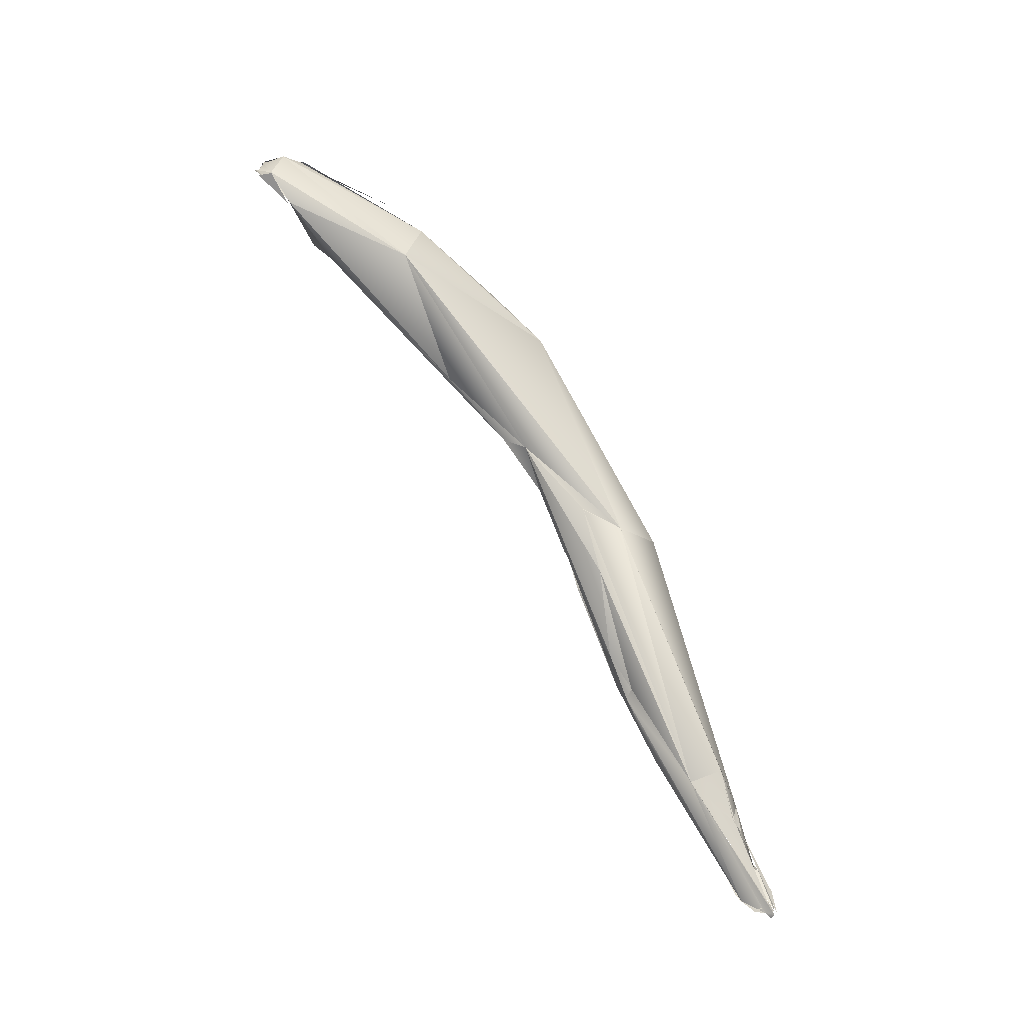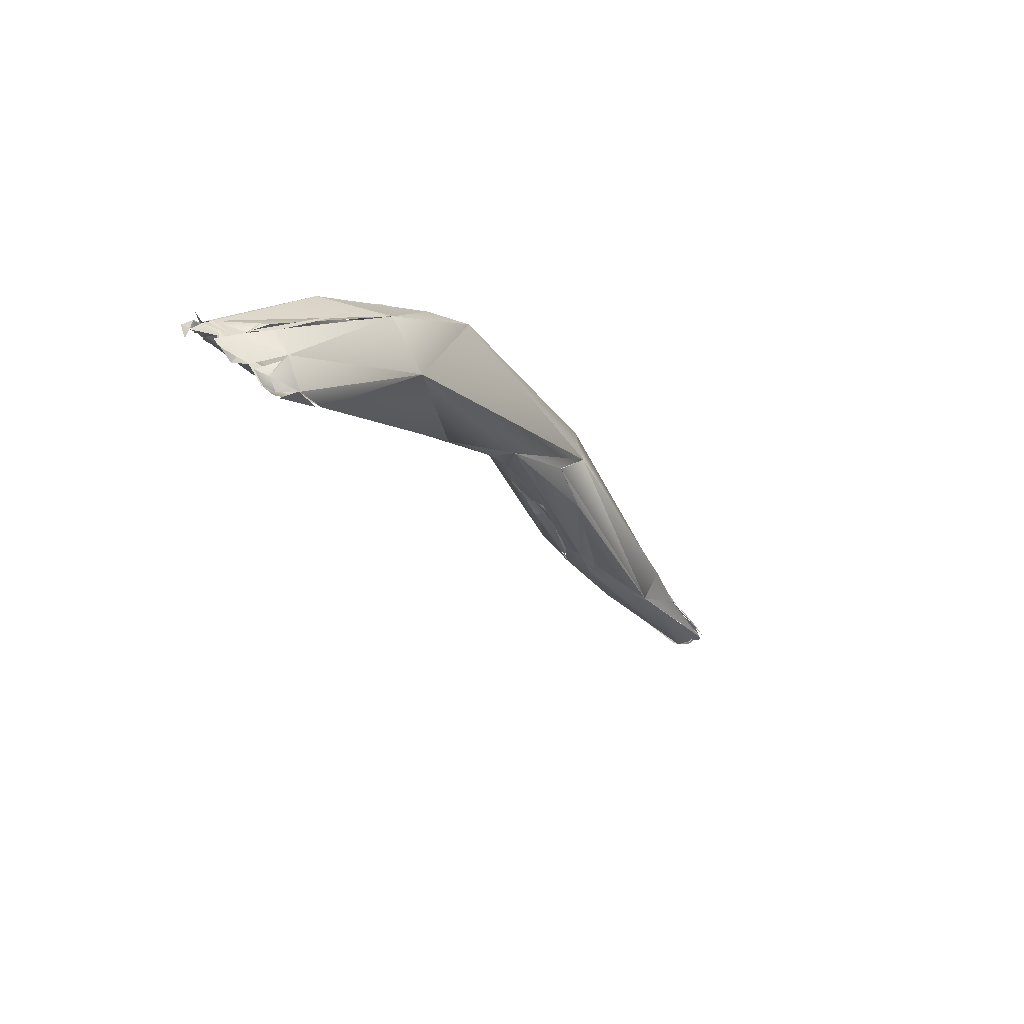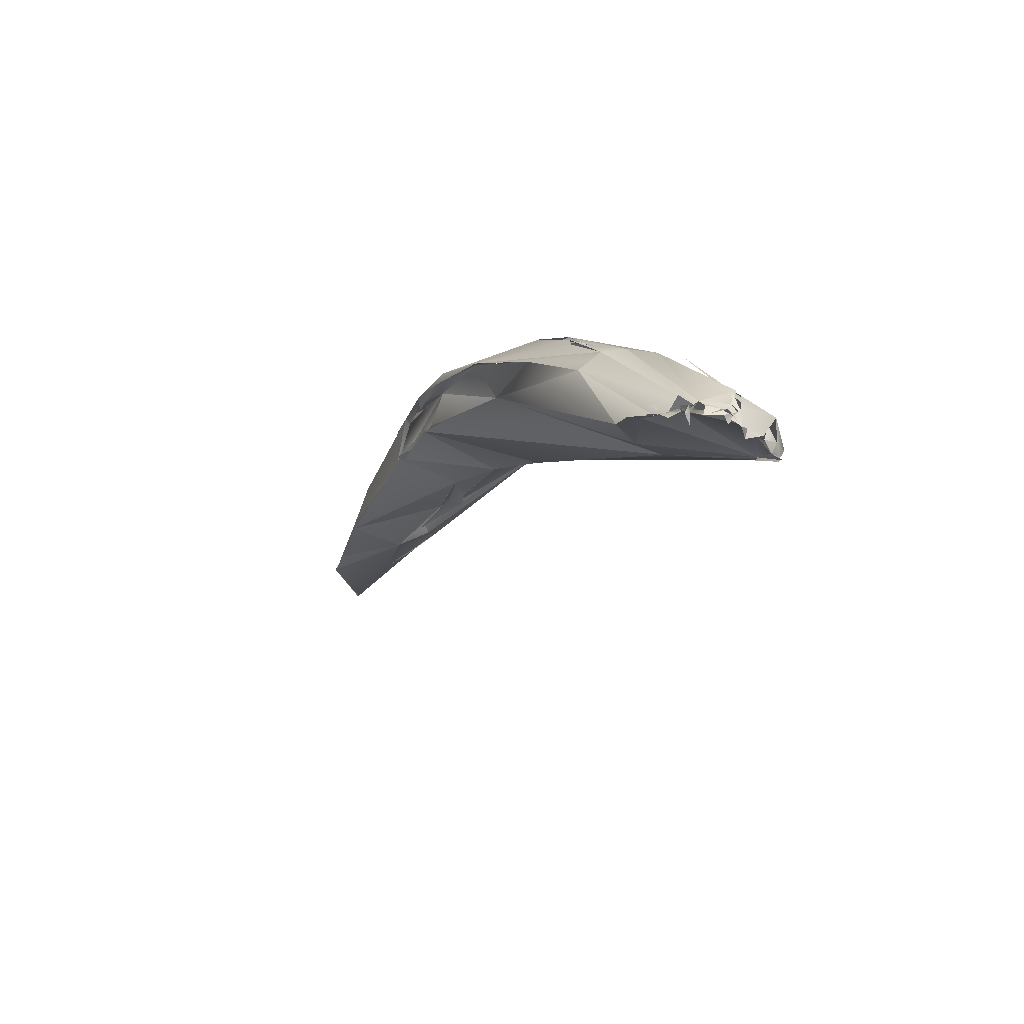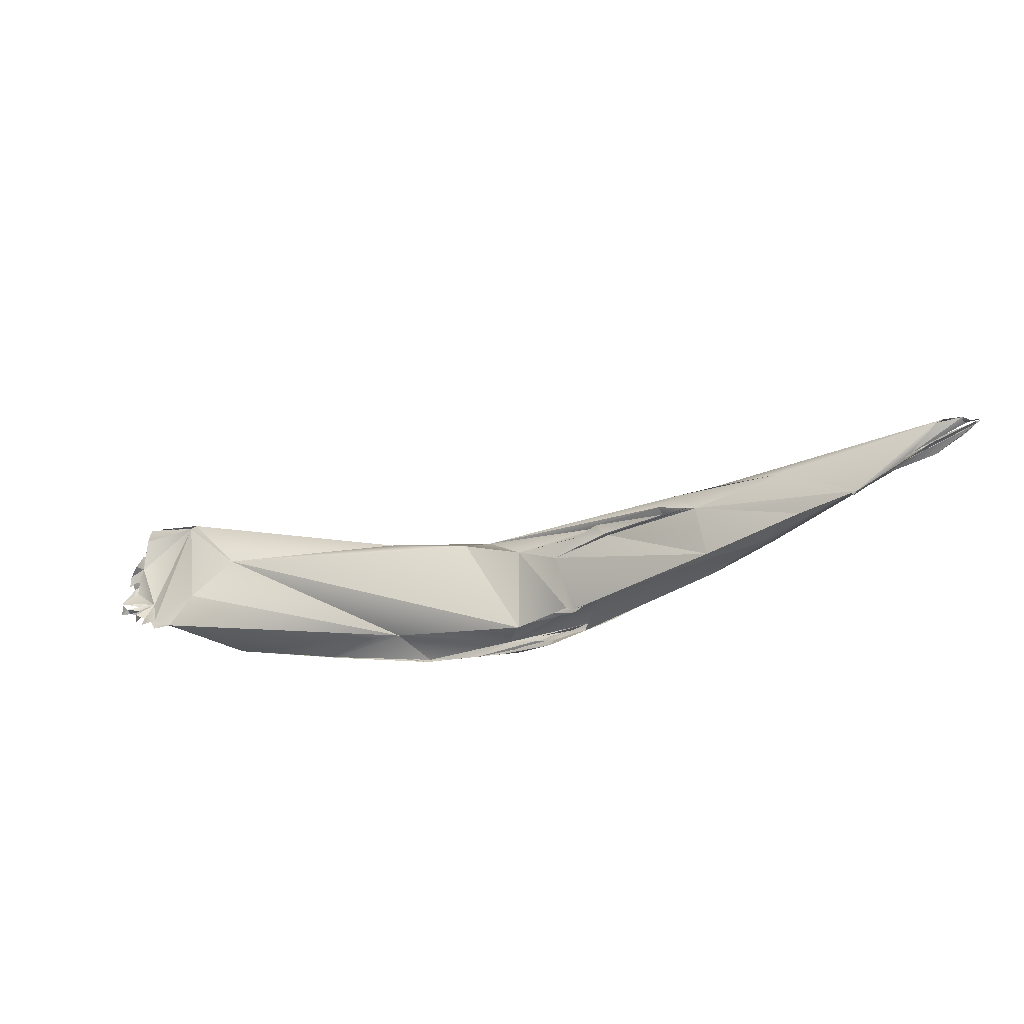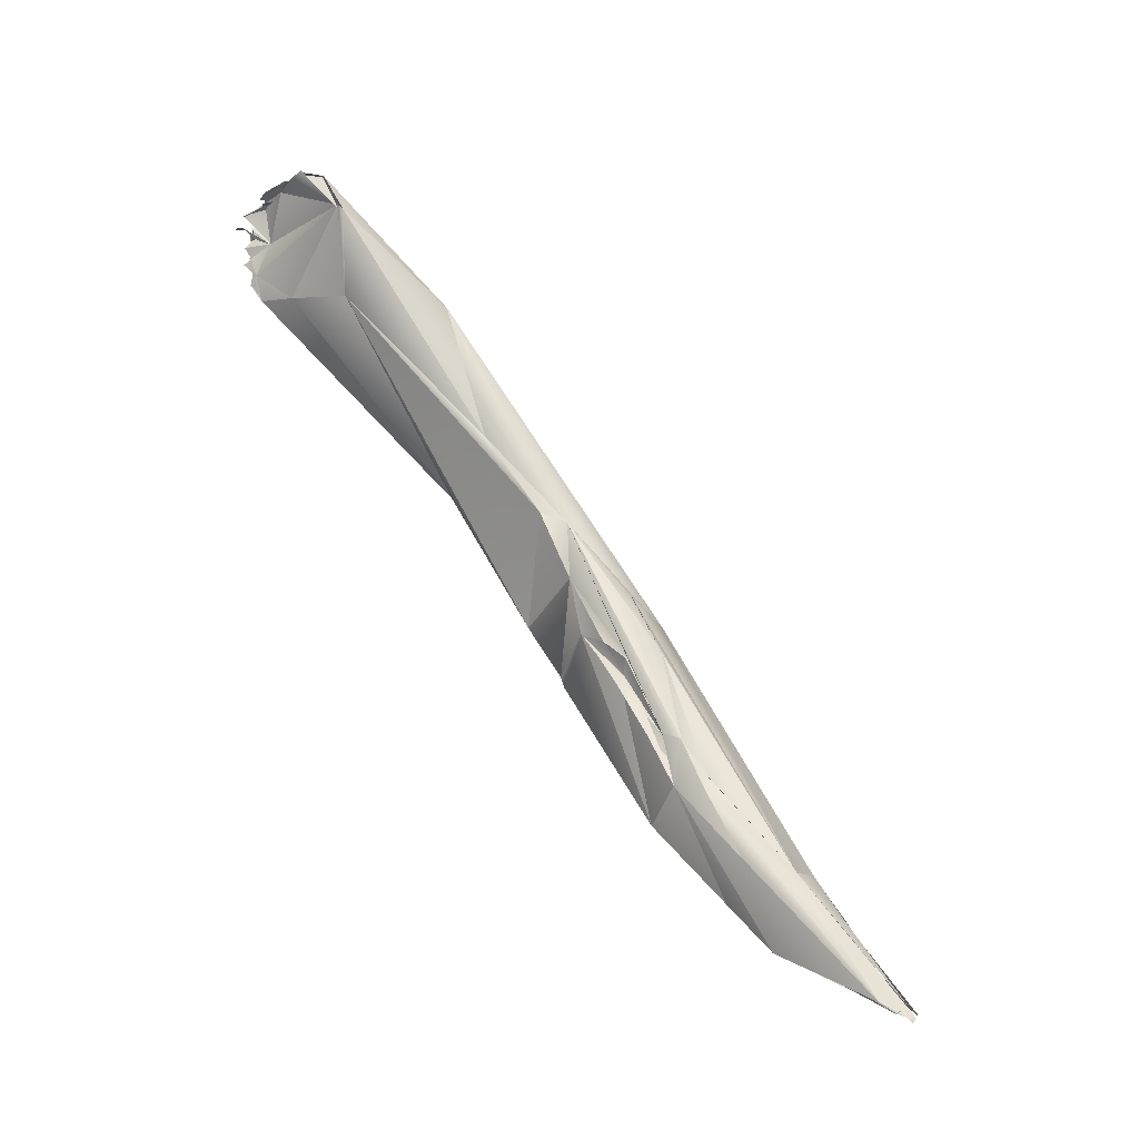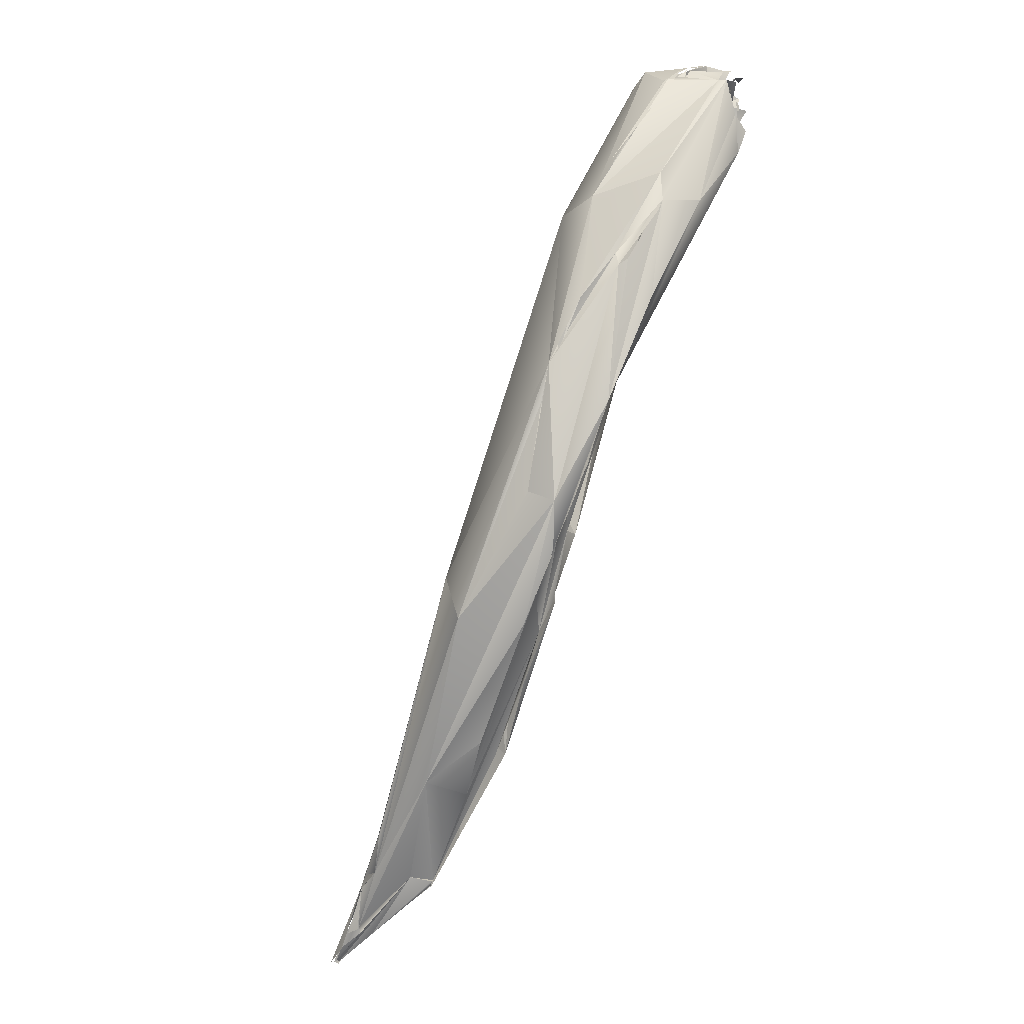
<metadata>
{"format":"obj","ext":"obj","renderer":"f3d","projection":"perspective","resolution":1024,"background":"white","views":[{"elev":65.0,"azim":28.4,"up":"+Z"},{"elev":11.2,"azim":-45.5,"up":"+Y"},{"elev":19.0,"azim":-102.3,"up":"+Y"},{"elev":-50.9,"azim":-4.7,"up":"+Z"},{"elev":-76.1,"azim":-35.6,"up":"+Y"},{"elev":64.7,"azim":127.5,"up":"+Y"}]}
</metadata>
<code>
o FJ367_BP2775_FMA22335_Left_gemellus_superior
v 40.83 -48.07 828.3
v 40.83 -48.06 828.3
v 41.18 -47.84 828.3
v 41.08 -46.9 825.3
v 40.99 -46.97 825.6
v 41.06 -47.01 826.7
v 41.19 -46.92 827.1
v 41.25 -46.63 825.6
v 41.18 -47.84 828.3
v 41.66 -48.25 829.8
v 41.65 -48.29 829.8
v 42.08 -48.86 830.6
v 42.07 -48.64 831
v 42.12 -48.8 830.8
v 42.67 -49.38 831.9
v 42.86 -48.6 830.7
v 42.92 -50.35 832.5
v 42.77 -49.55 831.9
v 42.91 -49.77 832
v 41.18 -46.96 825.3
v 41.8 -46.01 825.1
v 42.47 -46.89 824.4
v 42.58 -46.95 824.4
v 42.5 -46.88 824.4
v 42.62 -46.92 824.7
v 42.89 -47.03 824.4
v 42.67 -47.09 824.6
v 42.62 -47.02 824.7
v 42.93 -47.61 824.5
v 43.45 -46.91 825.4
v 41.27 -47.54 827.7
v 41.26 -47.46 827.7
v 40.99 -47.11 826.8
v 41.4 -47.16 827.3
v 41.35 -47.8 825.7
v 40.97 -46.54 826.2
v 41.75 -47.05 825.9
v 42.06 -46.58 827.1
v 41.26 -46.59 825.6
v 42.1 -46.46 825.8
v 43.34 -46.3 826.3
v 43.25 -47.18 825.6
v 43.38 -46.88 825.3
v 44.62 -47.67 826.3
v 43.19 -47.22 825.8
v 42.96 -46.68 826.2
v 41.7 -47.66 828.8
v 42.19 -47.43 828.6
v 42.24 -47.49 828.6
v 43.06 -47.55 829.9
v 43.12 -47.29 830.2
v 42.97 -50.43 832.5
v 43.68 -51.44 833.7
v 43.42 -51.64 833.8
v 47.76 -52.7 833.3
v 43.44 -50.22 833.2
v 44.87 -49.24 833
v 43.96 -47.81 822.9
v 43.95 -47.81 822.9
v 45.12 -48.06 822.8
v 45.53 -48.46 822.3
v 44.43 -47.82 823.9
v 43.9 -47.63 823.2
v 43.7 -47.49 823.2
v 43.92 -47.55 824.1
v 43.77 -47.23 824.1
v 43.29 -46.35 825.2
v 44.21 -47.55 823.8
v 45.15 -48.19 823.2
v 44.17 -47.25 829.8
v 44.7 -47.35 830.1
v 45.78 -47.1 831.1
v 45.08 -46.66 830.2
v 43.1 -50.96 832.7
v 45.32 -51.48 834.4
v 46.92 -49.07 821.7
v 43.09 -46.53 826.9
v 42.52 -46.6 826.4
v 49.07 -51.4 823.9
v 48.33 -53.08 833.4
v 45.3 -51.48 834.5
v 44.99 -48.75 833.7
v 54.7 -46.85 820.7
v 52.85 -53.65 827.2
v 55.22 -45.5 824.8
v 57.1 -46.11 823.2
v 59.93 -47.21 828.8
v 60.84 -51.85 831.3
v 56.3 -46.24 823.5
v 63.64 -47.04 823.5
v 71.05 -53.39 817.6
v 64.48 -48.55 818.8
v 64.47 -48.58 818.9
v 64.52 -46.94 822.6
v 63.44 -47.01 822.3
v 68.8 -47.76 823.5
v 77.32 -61.58 822.7
v 69.76 -59.13 825
v 74.12 -51.05 816.4
v 71.77 -49.01 822.8
v 75.03 -49.43 822.3
v 82.2 -55.89 814.9
v 82.83 -59.59 813.2
v 79.06 -53.64 814.8
v 86.06 -57.34 813.3
v 83.4 -54.3 815.2
v 82.56 -63.63 819.9
v 81.51 -54.8 814.2
v 83.81 -55.05 817.8
v 79.79 -61.58 823.4
v 82.94 -59.17 813.9
v 84.87 -57.29 813.9
v 87.42 -58.86 813.7
v 77.69 -51.12 821
v 94.81 -62.1 817.1
v 85.97 -65.83 816.8
v 87.16 -63.53 812.1
v 87.95 -63.36 811.7
v 86.36 -57.58 813.5
v 88.36 -59.4 813.5
v 87.58 -67.65 817.8
v 87.62 -67.61 817.8
v 87.84 -63.83 811.6
v 87.71 -64.17 821.8
v 89.71 -60.77 813.1
v 91.77 -63.92 821
v 90.71 -69.78 816
v 89.85 -68.86 818.1
v 90.24 -69.82 815.9
v 90.35 -69.25 816.8
v 92 -68.73 820.2
v 89.37 -60.28 812.6
v 89.68 -69.25 818.1
v 91.3 -66.21 811.3
v 87.75 -64.23 821.8
v 99.06 -74.4 808.6
v 97.43 -75.76 813.6
v 95.44 -73.33 815.3
v 94.12 -68.92 810.3
v 94 -68.83 810.4
v 95.03 -73.93 815.7
v 96.44 -74.79 816.4
v 98.03 -76.18 813
v 99.68 -77.45 814.8
v 99.76 -76.59 815.4
v 109 -81.99 814.4
v 100.5 -70.74 810.3
v 105.9 -73.25 812.5
v 99.79 -76.55 815.4
v 99.59 -74.99 809.4
v 104.9 -81.17 812.6
v 106.7 -80.16 808.3
v 104 -75.6 809.3
v 110.8 -82.94 808.2
v 111.3 -83.36 808.1
v 112 -82.68 810
v 113.9 -81.57 812.7
v 118.4 -89.42 811.4
v 111 -82.7 808.2
v 118.1 -86.03 811.6
v 111.1 -79.54 814.3
v 114.6 -83.44 813.6
v 117.7 -89.12 811.2
v 115.8 -86.51 810
v 118.5 -85.8 811
v 115.4 -83.93 813.3
v 120.8 -89.38 811.6
v 120 -89.76 811.5
v 120.5 -87.31 811.8
v 119.9 -86.65 811.5
v 120 -86.69 811.5
v 121.5 -88.86 811.9
v 120.6 -85.98 811.7
v 120.7 -87.62 811.7
v 121.6 -89.06 811.6
v 120.8 -89.11 811.9
v 121.4 -89.33 811.6
v 121.9 -89.11 812.2
v 121.3 -89.2 812
v 121.7 -89.25 812
v 40.83 -48.07 828.3
v 40.83 -48.06 828.3
v 41.18 -47.84 828.3
v 41.03 -46.84 825.5
v 41.29 -46.62 824.9
v 41.01 -47 825.6
v 40.71 -46.46 826
v 41.03 -47.1 825.6
v 41.22 -47.1 826.8
v 41.12 -47.04 826.7
v 41.19 -46.92 827.1
v 41.27 -47.02 827
v 41.18 -47.84 828.3
v 41.66 -48.25 829.8
v 41.65 -48.22 829.8
v 41.86 -48.99 830.7
v 42.16 -49.37 830.3
v 42.15 -48.74 830.9
v 42.67 -49.38 831.9
v 42.67 -49.38 831.9
v 42.67 -49.38 831.9
v 42.84 -48.69 830.7
v 42.84 -48.69 830.7
v 42.94 -49.77 832.1
v 42.92 -49.79 832
v 42.91 -49.83 831.9
v 42.83 -49.58 832
v 41.31 -46.8 825.3
v 41.73 -46.73 825.5
v 42.56 -46.85 824.4
v 42.54 -46.95 824.4
v 42.61 -46.97 824.4
v 42.65 -47.01 824.5
v 42.8 -46.99 824.4
v 42.83 -46.9 824.4
v 42.61 -46.92 824.3
v 42.72 -46.86 824.4
v 42.62 -46.92 824.7
v 42.62 -46.92 824.7
v 42.62 -46.92 824.7
v 42.9 -46.94 824.4
v 42.89 -46.81 824.6
v 43.37 -47.08 824.7
v 43.67 -47.37 824.8
v 41.27 -47.54 827.7
v 41.26 -47.46 827.7
v 41.46 -47.23 827.3
v 41.97 -46.72 827
v 41.34 -47.09 826.8
v 41.34 -47.09 826.8
v 41.48 -47.29 827.4
v 41.37 -46.96 826
v 41.46 -46.79 825.9
v 41.64 -46.77 825.9
v 42.23 -46.84 825.4
v 41.71 -46.81 825.9
v 42.06 -46.58 827.1
v 42.06 -46.58 827.1
v 42.13 -46.59 825.8
v 42.72 -45.86 825.2
v 42.31 -46.85 826.2
v 42.31 -46.85 826.2
v 43.17 -46.73 826.8
v 43.17 -46.73 826.8
v 42.01 -48.14 828.9
v 41.62 -47.63 828.9
v 42.13 -46.97 828.9
v 41.83 -47.67 828.6
v 42.19 -47.43 828.6
v 42.19 -47.43 828.6
v 42.31 -47.49 828.6
v 43.05 -47.83 830.4
v 43.2 -51.03 832.8
v 43.9 -51.7 833.7
v 43.68 -51.44 833.7
v 44 -51.92 833.7
v 44.87 -49.24 833
v 43.96 -47.81 822.9
v 43.95 -47.81 822.9
v 45.06 -48.15 823
v 45.25 -48.04 822.1
v 45.14 -48.16 822.9
v 45.53 -48.46 822.3
v 43.74 -47.47 823.2
v 44.05 -47.32 823.6
v 43.92 -47.38 824
v 43.76 -47.01 824.2
v 43.77 -47.26 824
v 43.86 -46.78 824.4
v 43.86 -46.78 824.4
v 43.97 -47.72 823.2
v 44.06 -47.3 823.8
v 44.72 -47.09 823.5
v 44.72 -47.09 823.5
v 44.57 -47.79 826.2
v 44.57 -47.79 826.2
v 44.17 -47.25 829.8
v 43.79 -47.12 830.4
v 43.76 -47.07 830.5
v 45.2 -46.82 830.5
v 45.68 -47.19 831.1
v 45.72 -46.69 830.7
v 45.32 -51.48 834.4
v 48.05 -53.06 833.1
v 55.89 -46.48 829.5
v 58.17 -46.13 822.8
v 63.74 -47.05 823.5
v 68.8 -47.78 823.5
v 69.76 -59.13 825
v 74.43 -51.28 816.5
v 85.14 -58.17 813.6
v 86.16 -65.68 816.9
v 85.78 -62.09 812.8
v 85.93 -58.09 813.3
v 88.27 -59.26 813.7
v 86.96 -63.1 811.7
v 87.7 -63.39 811.7
v 89.69 -65.35 811.6
v 89.36 -60.71 813
v 91.75 -62.25 812.2
v 91.94 -70.05 816.4
v 90.14 -65.97 811.6
v 100.5 -70.74 810.3
v 111.2 -83.28 808.1
v 114.3 -83.32 813.7
v 117.6 -87.51 810.5
v 115.5 -83.88 813.3
v 115.5 -83.88 813.3
v 118.4 -85.72 811.5
v 118.7 -85.55 811.3
v 120 -89.74 811.5
v 119.1 -86.49 812.1
v 120.8 -88.82 811.6
v 119.9 -86.65 811.5
v 120 -86.69 811.5
v 120.5 -87.33 811.9
v 120.6 -88.88 811.8
v 121.5 -89.57 811.6
v 121.1 -89.39 811.7
v 120.8 -88.69 812.2
v 121.1 -89.14 812
v 121.5 -88.83 811.8
v 121.5 -88.81 811.8
v 111.1 -79.57 814.3
f 190 48 38
f 247 44 16
f 16 11 247
f 202 15 197
f 195 200 51
f 197 194 202
f 51 200 82
f 37 35 208
f 29 44 45
f 65 44 29
f 40 37 208
f 38 48 50
f 40 43 42
f 42 37 40
f 77 238 50
f 275 244 242
f 42 276 37
f 48 245 50
f 246 195 51
f 44 247 230
f 252 73 277
f 253 53 56
f 56 255 81
f 74 55 54
f 283 256 284
f 69 79 55
f 16 44 55
f 56 204 253
f 204 56 257
f 55 74 16
f 76 261 62
f 270 274 268
f 69 65 64
f 44 65 69
f 55 44 69
f 224 240 78
f 50 70 77
f 70 282 77
f 72 51 82
f 61 76 69
f 69 76 79
f 81 82 56
f 83 76 62
f 55 79 84
f 84 80 55
f 87 72 82
f 285 279 281
f 62 224 78
f 78 83 62
f 282 87 77
f 88 81 80
f 82 81 88
f 78 77 85
f 83 78 86
f 85 86 78
f 85 77 87
f 91 79 76
f 87 82 88
f 91 76 83
f 85 87 96
f 85 90 86
f 91 83 93
f 92 83 86
f 99 92 86
f 94 286 89
f 90 94 89
f 85 96 90
f 98 80 84
f 99 86 95
f 99 95 94
f 80 98 88
f 91 93 290
f 88 101 87
f 101 94 90
f 97 98 84
f 103 84 91
f 98 110 88
f 91 84 79
f 100 287 288
f 87 101 96
f 97 110 289
f 103 97 84
f 91 290 102
f 106 99 94
f 102 290 104
f 99 105 108
f 101 106 94
f 107 97 103
f 110 97 107
f 126 88 110
f 111 91 102
f 126 101 88
f 99 106 105
f 112 102 104
f 109 106 101
f 107 103 117
f 119 112 104
f 108 105 113
f 115 109 114
f 101 115 114
f 126 115 101
f 116 107 117
f 128 110 107
f 128 107 121
f 293 111 118
f 124 126 110
f 111 302 118
f 302 111 102
f 294 132 125
f 120 291 299
f 300 105 106
f 295 102 112
f 125 302 102
f 109 115 106
f 130 122 116
f 117 123 116
f 107 116 122
f 135 126 124
f 136 127 116
f 133 122 130
f 129 301 292
f 133 130 138
f 142 131 110
f 136 116 123
f 124 110 131
f 132 302 125
f 301 129 137
f 142 110 141
f 106 148 300
f 148 132 300
f 141 110 128
f 141 133 138
f 139 136 123
f 115 148 106
f 136 143 127
f 141 138 143
f 135 131 146
f 135 146 126
f 143 136 152
f 143 142 141
f 142 145 131
f 150 140 302
f 148 303 132
f 142 143 151
f 142 144 149
f 146 131 145
f 153 302 132
f 147 153 132
f 146 149 144
f 146 145 149
f 154 150 302
f 303 148 153
f 154 302 153
f 158 144 151
f 153 148 154
f 143 155 151
f 158 146 144
f 143 152 155
f 161 126 146
f 126 157 115
f 115 157 148
f 156 154 148
f 148 160 156
f 324 157 126
f 151 155 158
f 159 154 156
f 162 161 146
f 157 160 148
f 305 157 324
f 163 158 155
f 163 155 164
f 306 304 159
f 307 157 305
f 157 166 160
f 156 306 159
f 177 306 156
f 156 172 177
f 167 146 158
f 169 308 178
f 320 162 146
f 160 165 156
f 309 166 312
f 163 164 168
f 317 168 164
f 311 167 158
f 165 323 156
f 323 165 316
f 146 167 180
f 180 167 318
l 1 2
l 219 221
l 225 226
l 186 232
l 209 239
l 234 241
l 266 272
l 175 313
l 28 213
l 30 223
l 187 36
l 68 264
l 66 214
l 41 235
l 75 254
l 170 171
l 174 322
l 67 222
l 3 9
l 14 196
l 4 5
l 31 32
l 176 179
l 17 205
l 227 250
l 260 271
l 258 259
l 19 201
l 319 321
l 211 218
l 6 7
l 58 59
l 18 203
l 314 315
l 57 207
l 278 280
l 21 185
l 51 71
l 298 134
l 20 188
l 189 191
l 22 23
l 228 243
l 34 249
l 60 63
l 296 297
l 33 237
l 49 248
l 229 251
l 262 263
l 181 182
l 8 184
l 192 231
l 183 193
l 52 206
l 217 220
l 24 27
l 233 236
l 39 46
l 10 47
l 198 199
l 173 310
l 215 269
l 26 212
l 12 13
l 265 273
l 216 267
l 25 210

</code>
